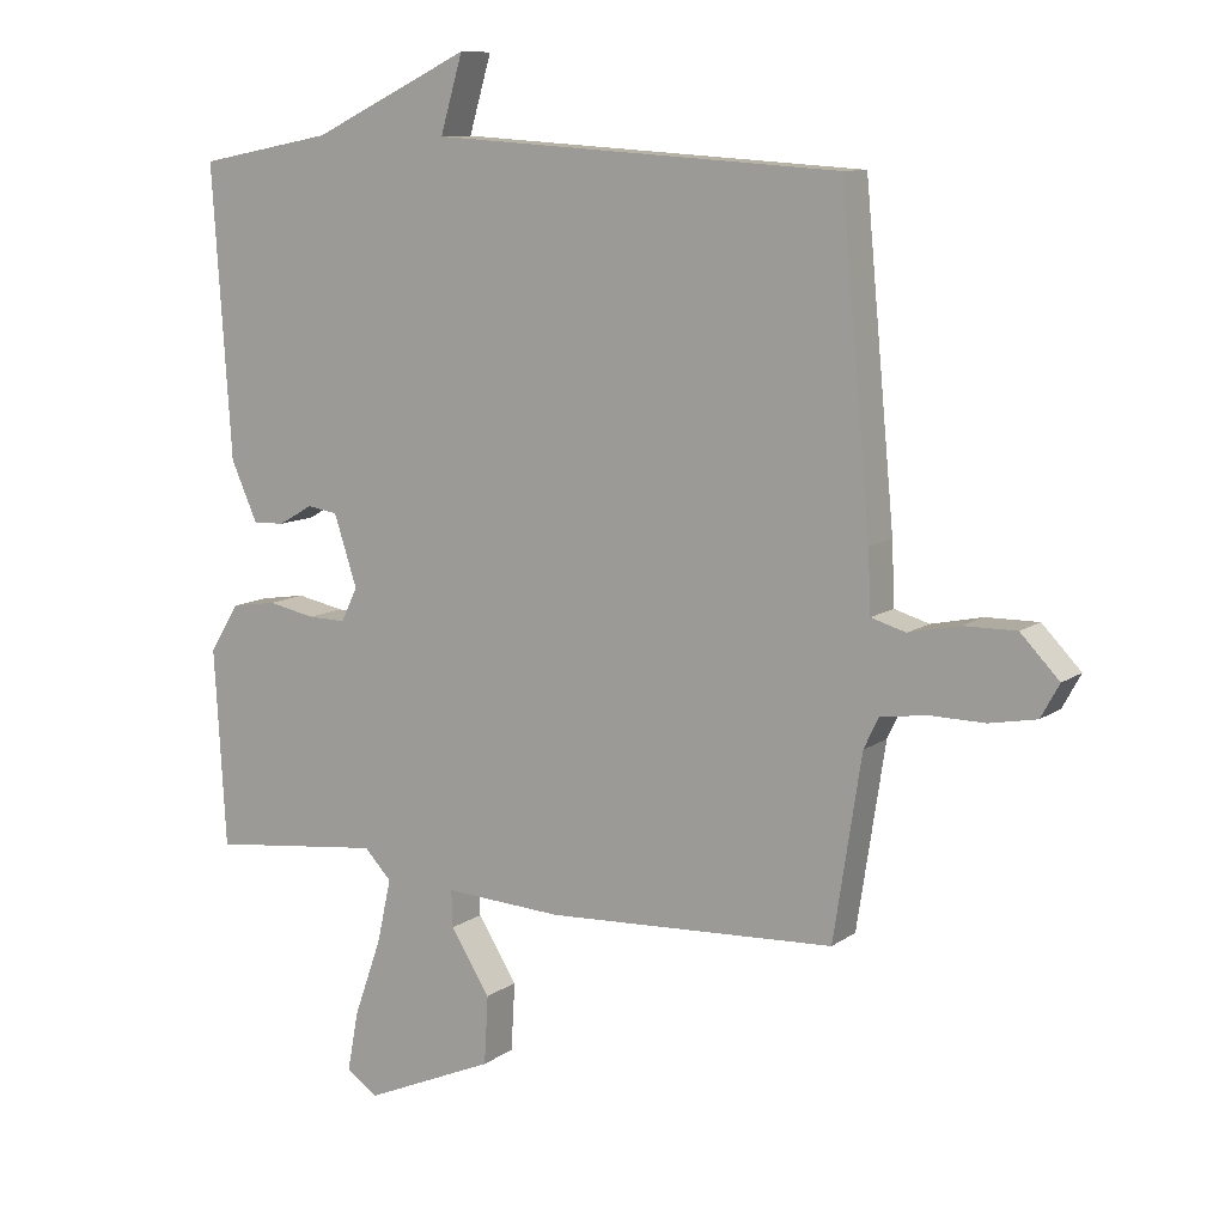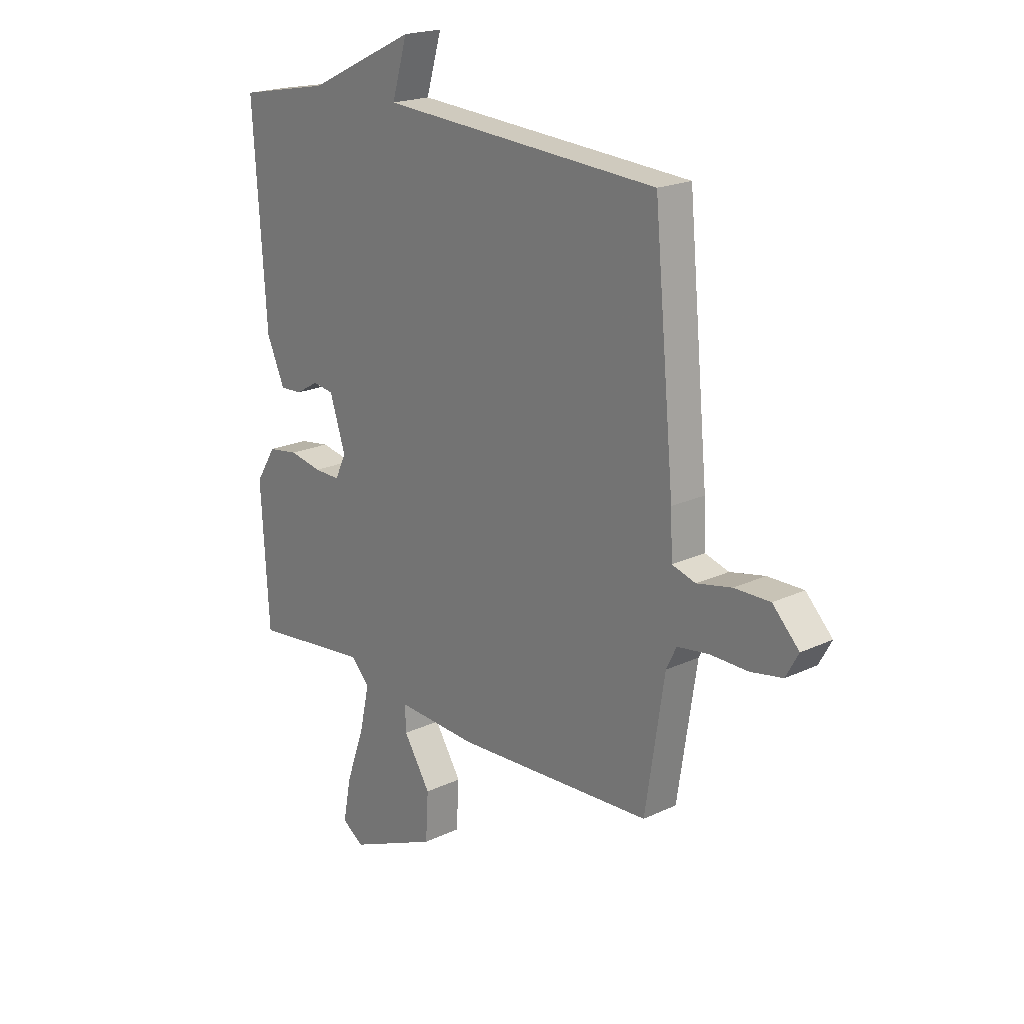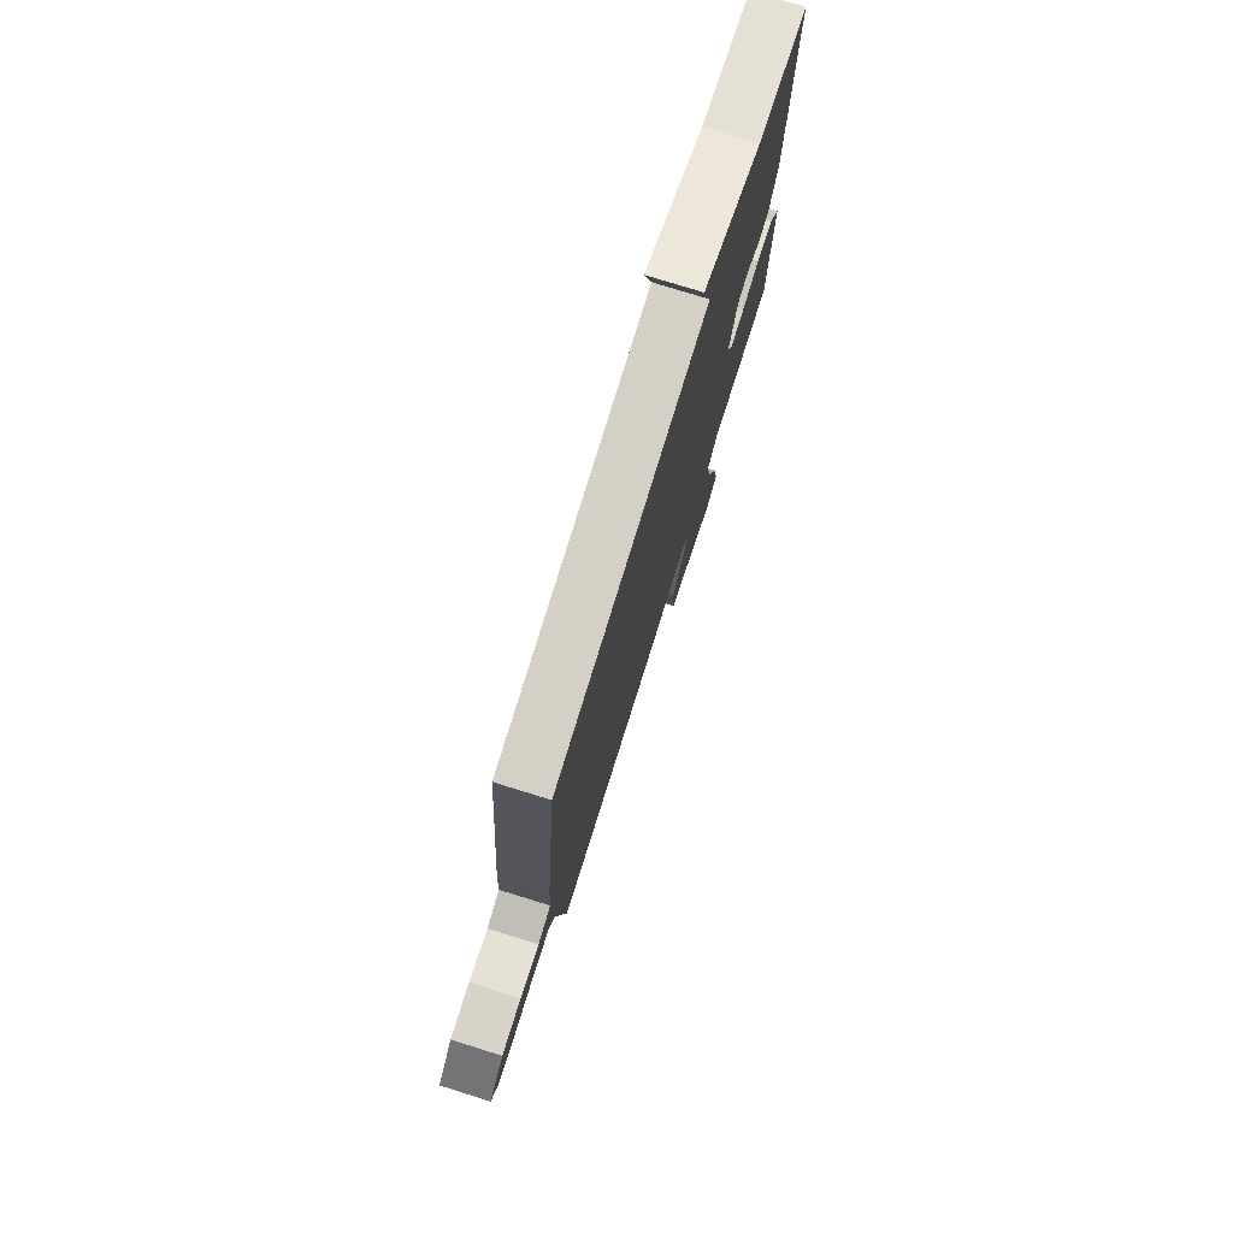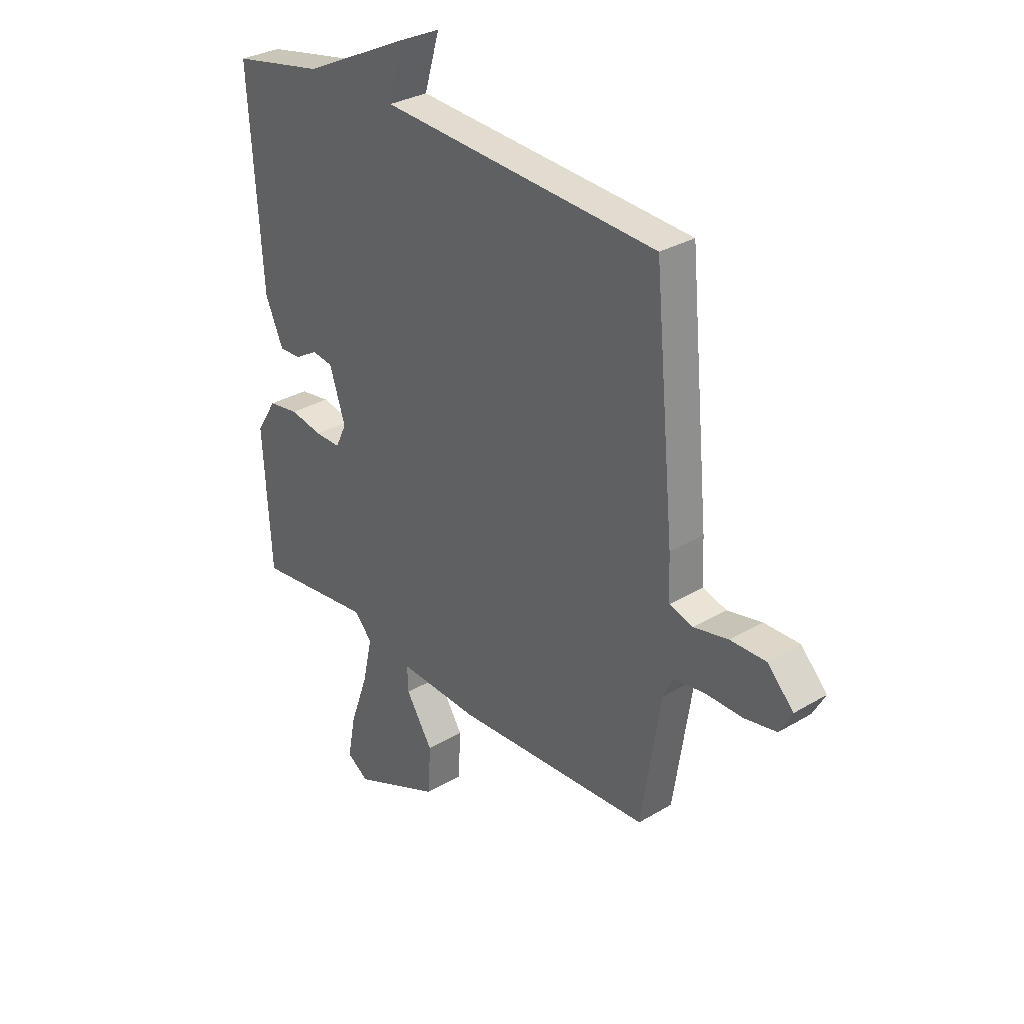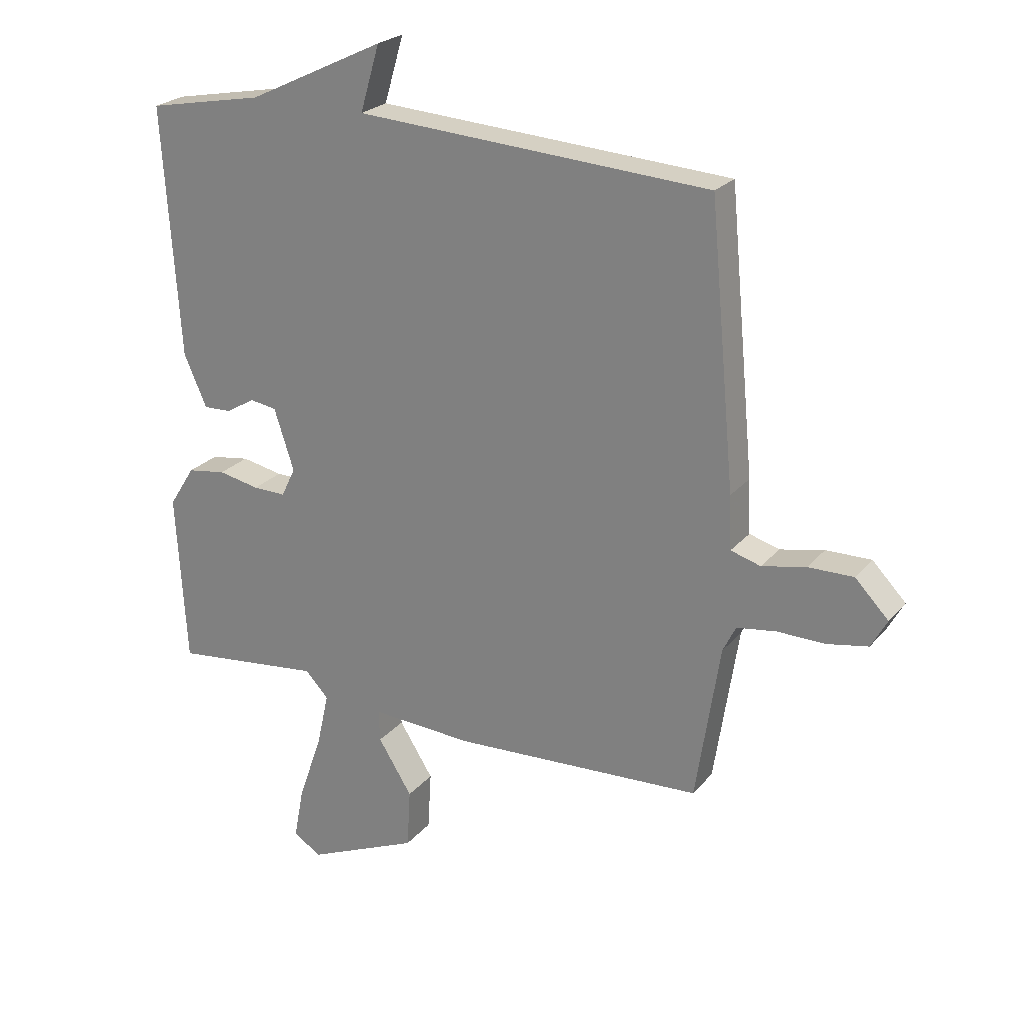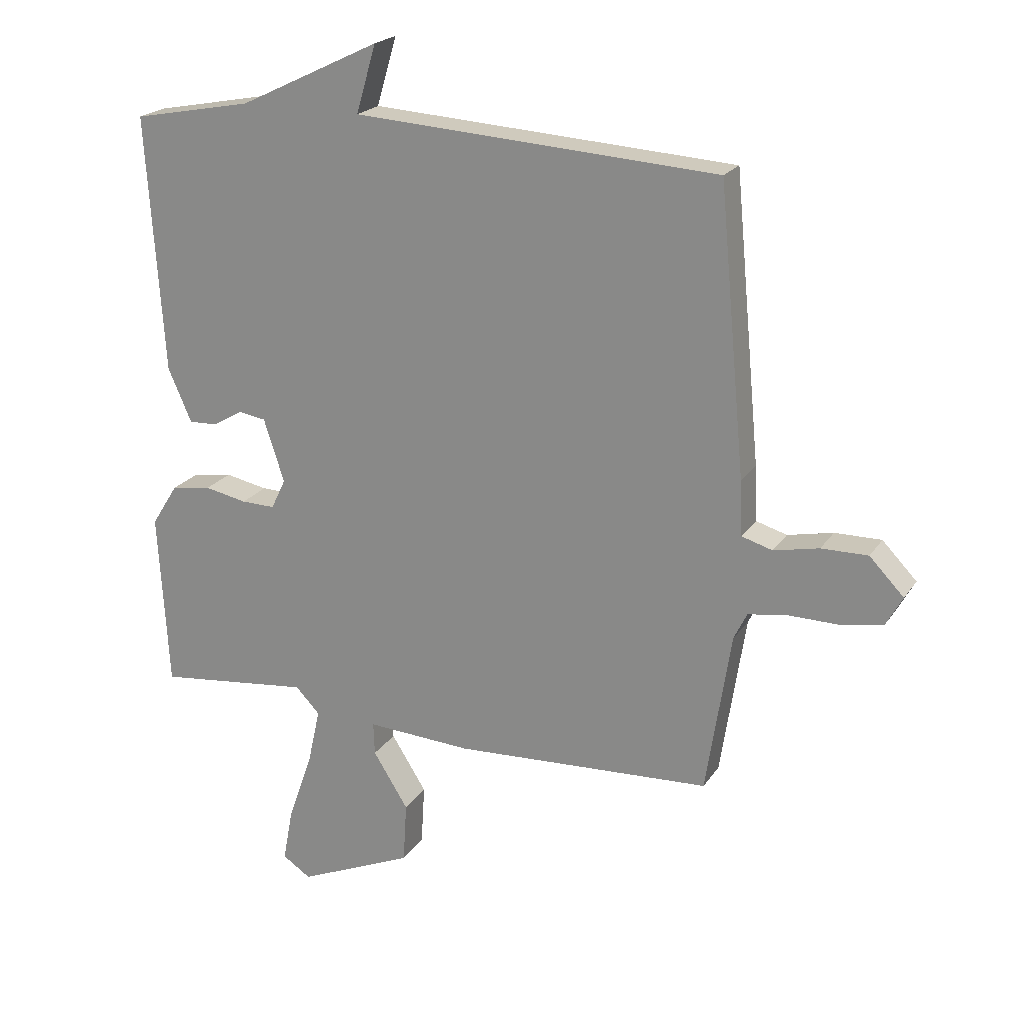
<metadata>
{"format":"obj","ext":"obj","renderer":"f3d","projection":"perspective","resolution":1024,"background":"white","views":[{"elev":10.3,"azim":31.0,"up":"+Z"},{"elev":20.1,"azim":49.1,"up":"+Z"},{"elev":76.9,"azim":107.3,"up":"+Z"},{"elev":31.0,"azim":49.5,"up":"+Z"},{"elev":23.8,"azim":29.5,"up":"+Z"},{"elev":21.2,"azim":24.4,"up":"+Z"}]}
</metadata>
<code>
v -0.5 0.07 0.5
v -0.302 0.07 0.538
v -0.069 0.07 0.65
v -0.102 0.07 0.538
v 0.5 0.07 0.5
v 0.544 0.07 0.032
v 0.548 0.07 -0.059
v 0.599 0.07 -0.074
v 0.674 0.07 -0.058
v 0.751 0.07 -0.057
v 0.808 0.07 -0.116
v 0.781 0.07 -0.165
v 0.712 0.07 -0.178
v 0.63 0.07 -0.177
v 0.563 0.07 -0.187
v 0.541 0.07 -0.232
v 0.5 0.07 -0.5
v 0.074 0.07 -0.522
v -0.099 0.07 -0.512
v -0.097 0.07 -0.566
v -0.039 0.07 -0.658
v -0.045 0.07 -0.759
v -0.237 0.07 -0.842
v -0.284 0.07 -0.811
v -0.267 0.07 -0.721
v -0.227 0.07 -0.608
v -0.206 0.07 -0.513
v -0.246 0.07 -0.471
v -0.5 0.07 -0.5
v -0.517 0.07 -0.208
v -0.473 0.07 -0.138
v -0.407 0.07 -0.128
v -0.337 0.07 -0.142
v -0.281 0.07 -0.143
v -0.257 0.07 -0.093
v -0.291 0.07 0.011
v -0.336 0.07 0.018
v -0.386 0.07 -0.011
v -0.433 0.07 -0.013
v -0.472 0.07 0.075
v -0.5 0 0.5
v -0.302 0 0.538
v -0.069 0 0.65
v -0.102 0 0.538
v 0.5 0 0.5
v 0.544 0 0.032
v 0.548 0 -0.059
v 0.599 0 -0.074
v 0.674 0 -0.058
v 0.751 0 -0.057
v 0.808 0 -0.116
v 0.781 0 -0.165
v 0.712 0 -0.178
v 0.63 0 -0.177
v 0.563 0 -0.187
v 0.541 0 -0.232
v 0.5 0 -0.5
v 0.074 0 -0.522
v -0.099 0 -0.512
v -0.097 0 -0.566
v -0.039 0 -0.658
v -0.045 0 -0.759
v -0.237 0 -0.842
v -0.284 0 -0.811
v -0.267 0 -0.721
v -0.227 0 -0.608
v -0.206 0 -0.513
v -0.246 0 -0.471
v -0.5 0 -0.5
v -0.517 0 -0.208
v -0.473 0 -0.138
v -0.407 0 -0.128
v -0.337 0 -0.142
v -0.281 0 -0.143
v -0.257 0 -0.093
v -0.291 0 0.011
v -0.336 0 0.018
v -0.386 0 -0.011
v -0.433 0 -0.013
v -0.472 0 0.075
f 40 1 2
f 39 40 2
f 38 39 2
f 37 38 2
f 2 3 4
f 37 2 4
f 36 37 4
f 5 6 7
f 4 5 7
f 36 4 7
f 35 36 7
f 34 35 7 8
f 31 32 33
f 30 31 33
f 29 30 33
f 28 29 33
f 27 28 33 34
f 24 25 26
f 23 24 26
f 22 23 26
f 21 22 26
f 20 21 26
f 19 20 26 27
f 16 17 18 19
f 27 34 8
f 19 27 8
f 16 19 8
f 15 16 8
f 12 13 14
f 11 12 14
f 11 14 15
f 10 11 15
f 9 10 15
f 8 9 15
f 42 41 80
f 42 80 79
f 42 79 78
f 42 78 77
f 44 43 42
f 44 42 77
f 44 77 76
f 47 46 45
f 47 45 44
f 47 44 76
f 47 76 75
f 48 47 75 74
f 73 72 71
f 73 71 70
f 73 70 69
f 73 69 68
f 74 73 68 67
f 66 65 64
f 66 64 63
f 66 63 62
f 66 62 61
f 66 61 60
f 67 66 60 59
f 59 58 57 56
f 48 74 67
f 48 67 59
f 48 59 56
f 48 56 55
f 54 53 52
f 54 52 51
f 55 54 51
f 55 51 50
f 55 50 49
f 55 49 48
f 1 41 42 2
f 2 42 43 3
f 3 43 44 4
f 4 44 45 5
f 5 45 46 6
f 6 46 47 7
f 7 47 48 8
f 8 48 49 9
f 9 49 50 10
f 10 50 51 11
f 11 51 52 12
f 12 52 53 13
f 13 53 54 14
f 14 54 55 15
f 15 55 56 16
f 16 56 57 17
f 17 57 58 18
f 18 58 59 19
f 19 59 60 20
f 20 60 61 21
f 21 61 62 22
f 22 62 63 23
f 23 63 64 24
f 24 64 65 25
f 25 65 66 26
f 26 66 67 27
f 27 67 68 28
f 28 68 69 29
f 29 69 70 30
f 30 70 71 31
f 31 71 72 32
f 32 72 73 33
f 33 73 74 34
f 34 74 75 35
f 35 75 76 36
f 36 76 77 37
f 37 77 78 38
f 38 78 79 39
f 39 79 80 40
f 40 80 41 1

</code>
